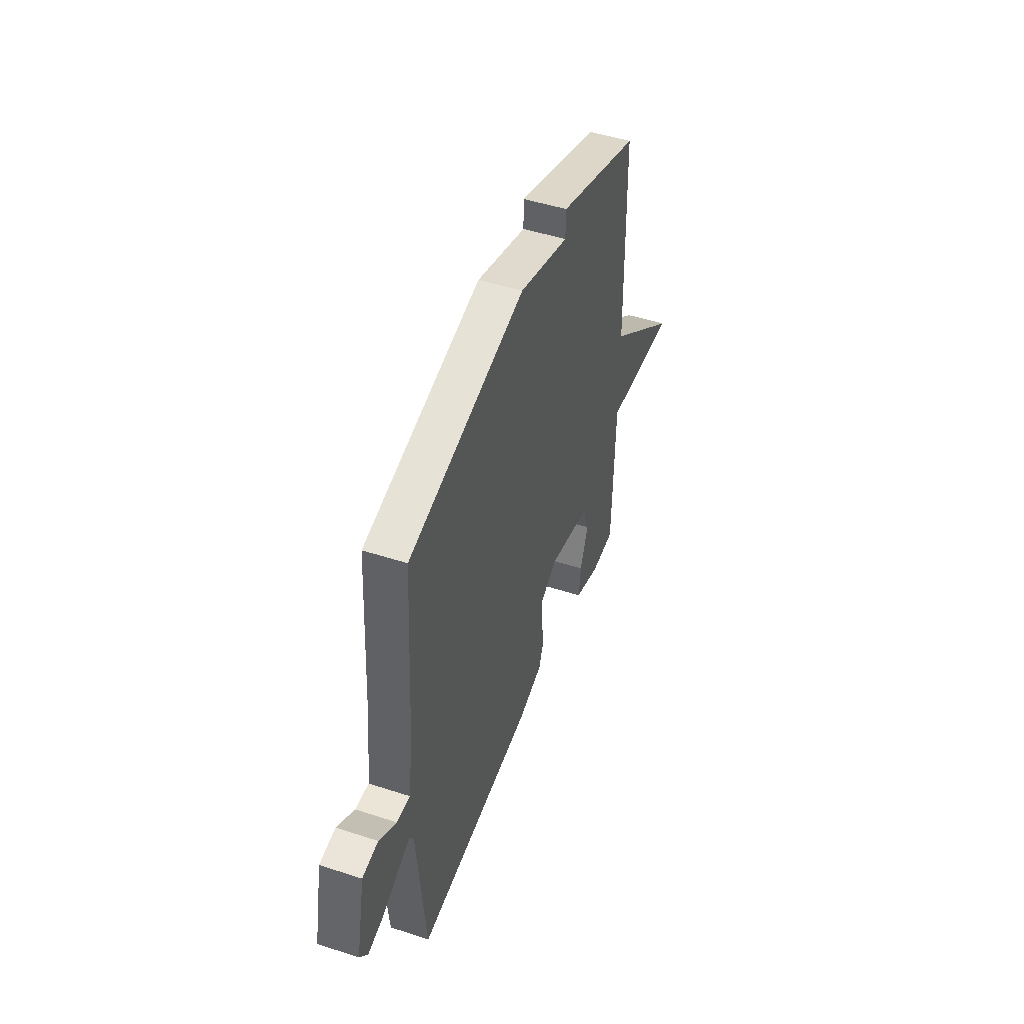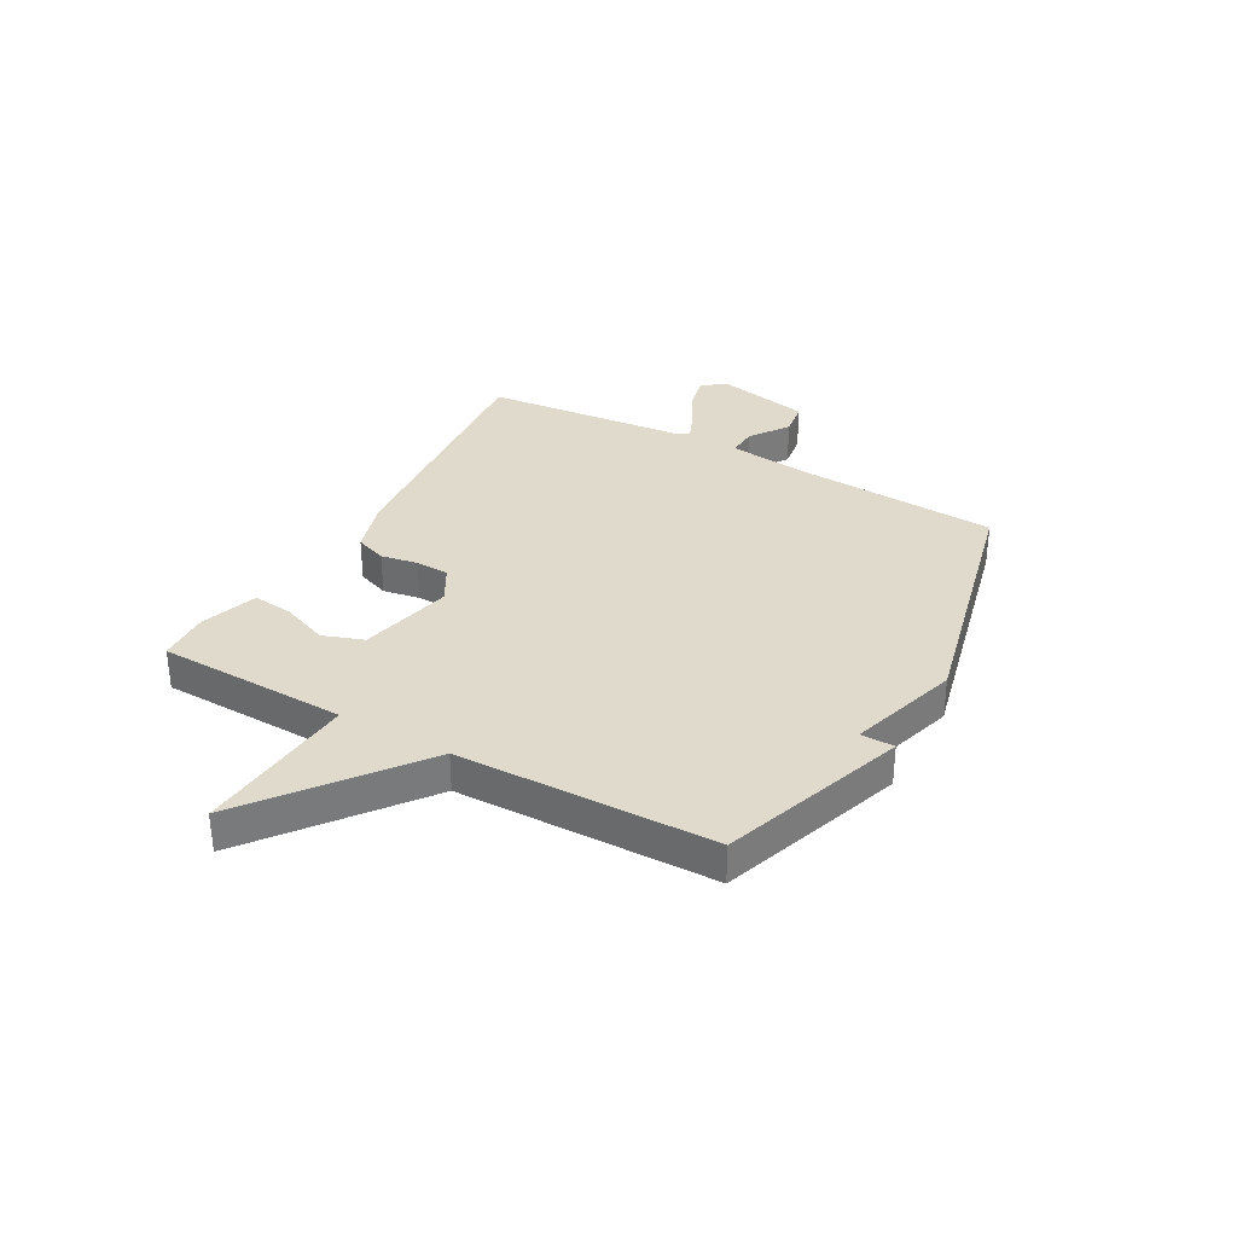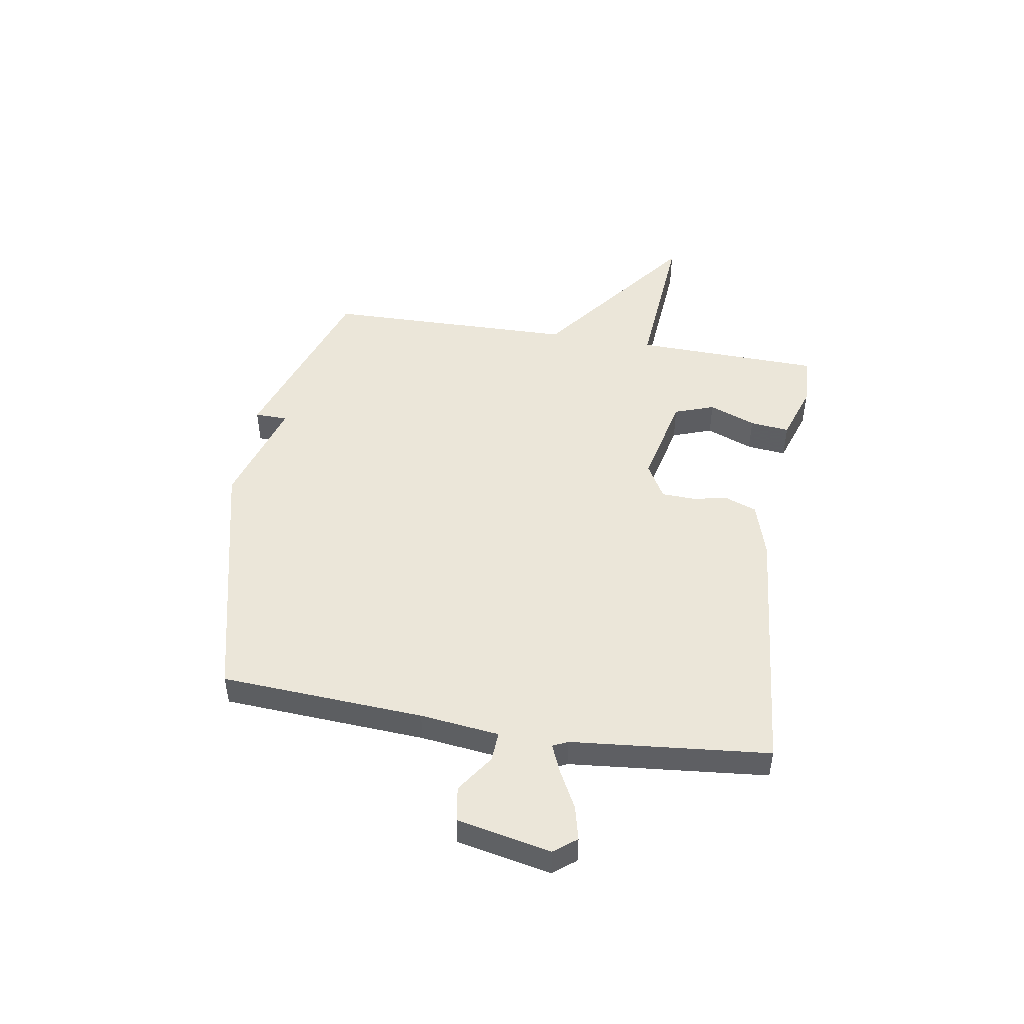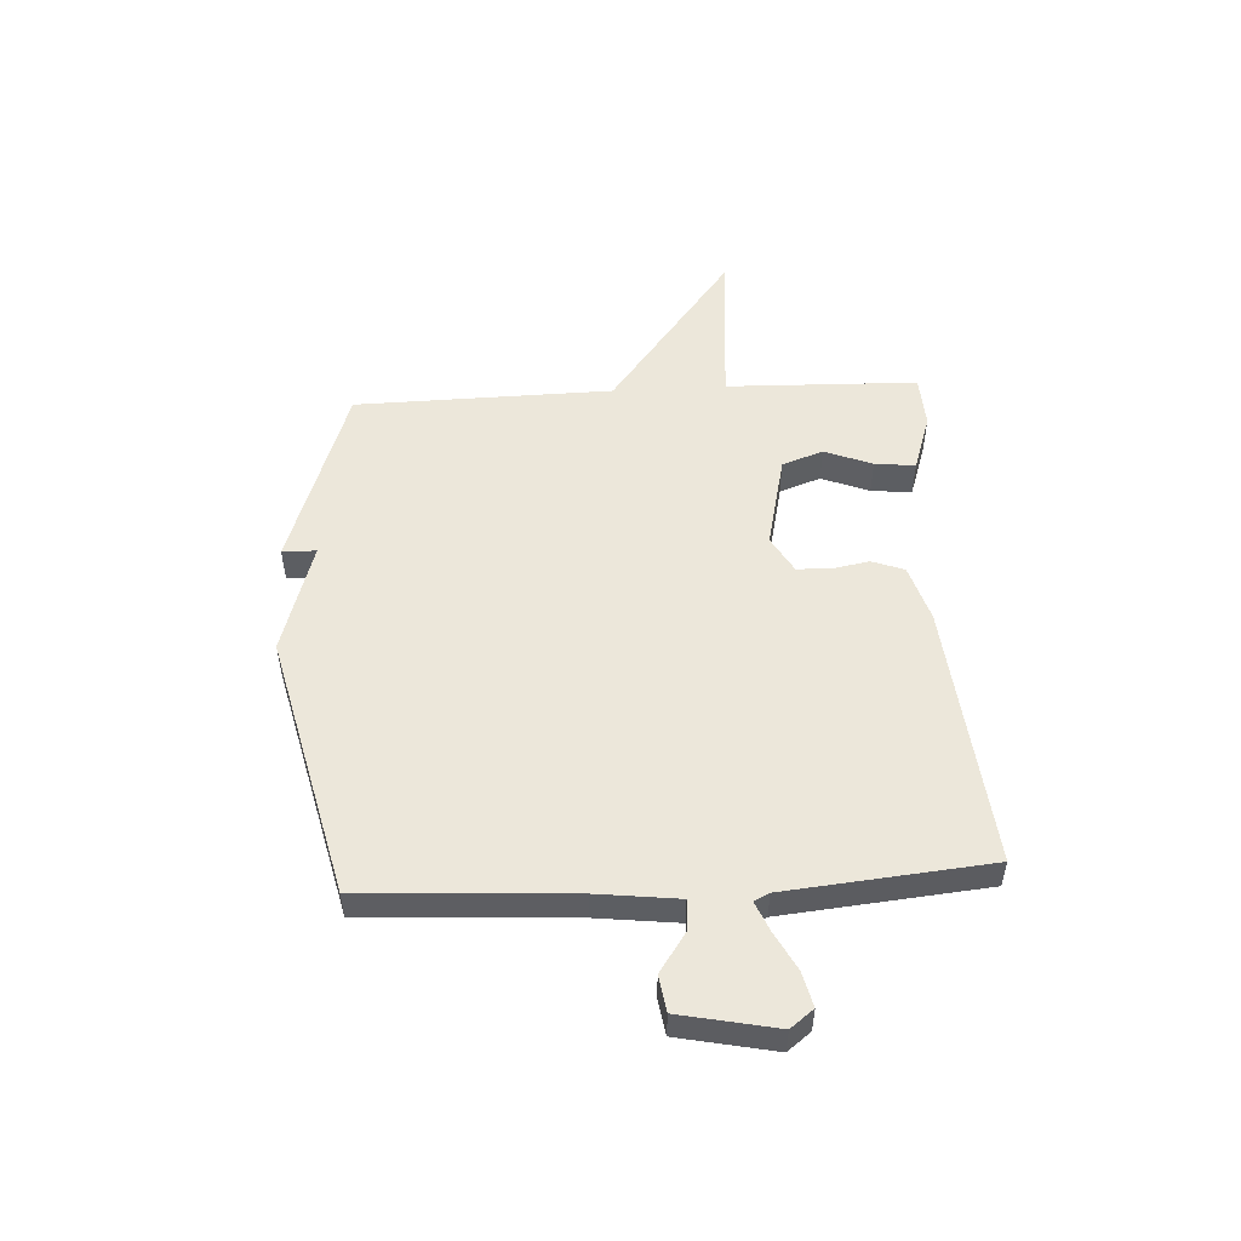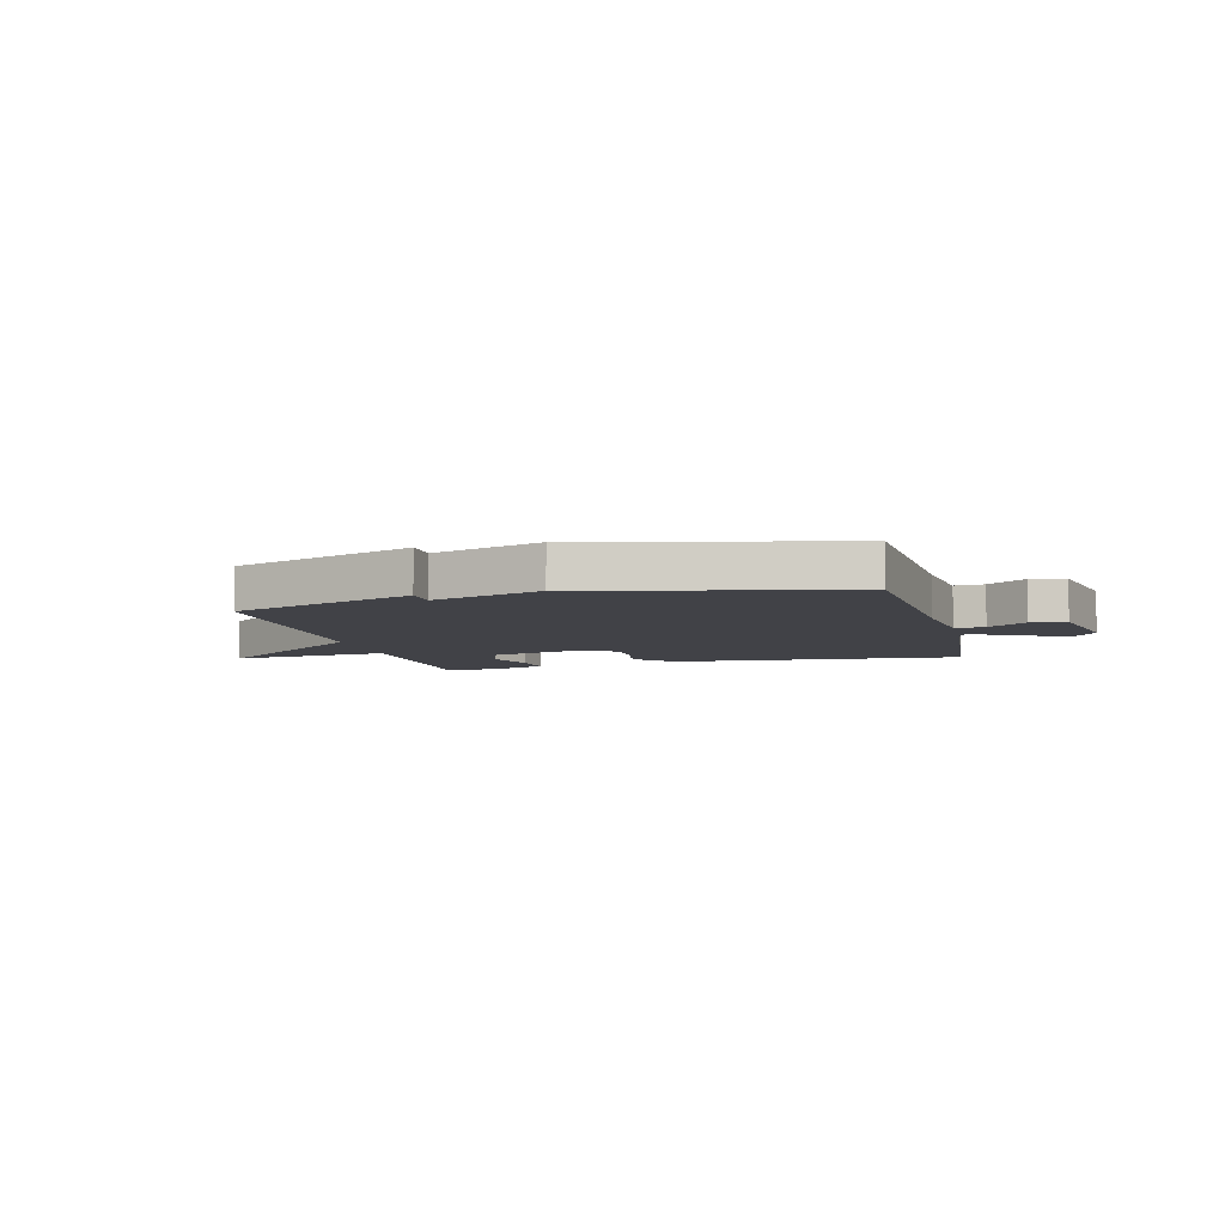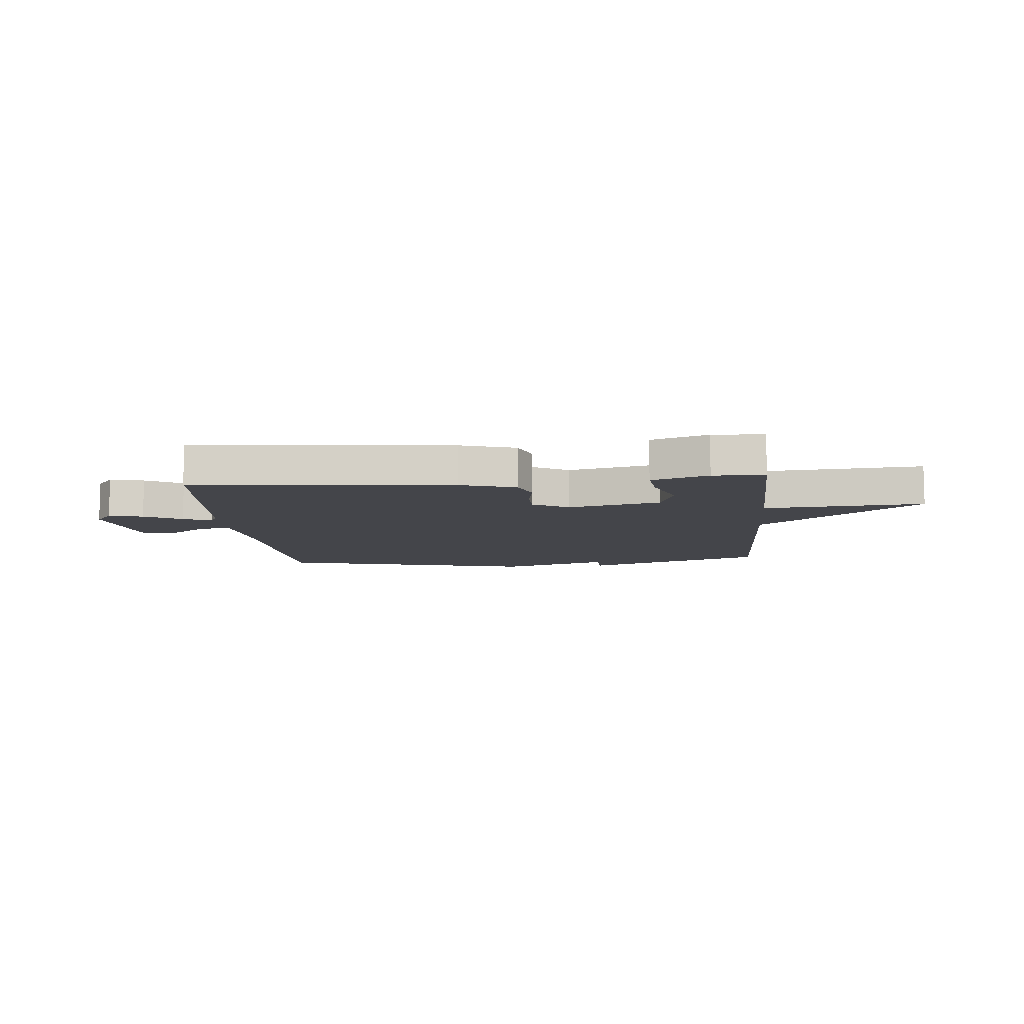
<metadata>
{"format":"obj","ext":"obj","renderer":"f3d","projection":"perspective","resolution":1024,"background":"white","views":[{"elev":47.9,"azim":110.1,"up":"+Z"},{"elev":33.1,"azim":-60.7,"up":"+Y"},{"elev":48.3,"azim":99.4,"up":"+Y"},{"elev":51.8,"azim":86.9,"up":"+Y"},{"elev":-6.8,"azim":14.9,"up":"+Y"},{"elev":-9.3,"azim":-174.7,"up":"+Y"}]}
</metadata>
<code>
v -0.5 0.07 0.5
v -0.168 0.07 0.613
v -0.167 0.07 0.553
v 0.032 0.07 0.613
v 0.5 0.07 0.5
v 0.522 0.07 0.13
v 0.539 0.07 -0.014
v 0.593 0.07 -0.011
v 0.663 0.07 0.037
v 0.727 0.07 0.027
v 0.762 0.07 -0.144
v 0.73 0.07 -0.185
v 0.668 0.07 -0.17
v 0.6 0.07 -0.134
v 0.548 0.07 -0.112
v 0.535 0.07 -0.139
v 0.5 0.07 -0.5
v 0.028 0.07 -0.454
v -0.073 0.07 -0.423
v -0.094 0.07 -0.366
v -0.082 0.07 -0.3
v -0.084 0.07 -0.24
v -0.149 0.07 -0.203
v -0.318 0.07 -0.241
v -0.344 0.07 -0.314
v -0.311 0.07 -0.399
v -0.303 0.07 -0.471
v -0.406 0.07 -0.505
v -0.5 0.07 -0.5
v -0.509 0.07 -0.159
v -0.8 0.07 -0.181
v -0.509 0.07 0.041
v -0.5 0 0.5
v -0.168 0 0.613
v -0.167 0 0.553
v 0.032 0 0.613
v 0.5 0 0.5
v 0.522 0 0.13
v 0.539 0 -0.014
v 0.593 0 -0.011
v 0.663 0 0.037
v 0.727 0 0.027
v 0.762 0 -0.144
v 0.73 0 -0.185
v 0.668 0 -0.17
v 0.6 0 -0.134
v 0.548 0 -0.112
v 0.535 0 -0.139
v 0.5 0 -0.5
v 0.028 0 -0.454
v -0.073 0 -0.423
v -0.094 0 -0.366
v -0.082 0 -0.3
v -0.084 0 -0.24
v -0.149 0 -0.203
v -0.318 0 -0.241
v -0.344 0 -0.314
v -0.311 0 -0.399
v -0.303 0 -0.471
v -0.406 0 -0.505
v -0.5 0 -0.5
v -0.509 0 -0.159
v -0.8 0 -0.181
v -0.509 0 0.041
f 30 31 32
f 29 30 32
f 28 29 32
f 27 28 32
f 26 27 32
f 25 26 32
f 1 2 3
f 32 1 3
f 25 32 3
f 24 25 3
f 4 5 6
f 3 4 6
f 24 3 6
f 23 24 6
f 22 23 6 7
f 21 22 7 8
f 19 20 21
f 18 19 21
f 17 18 21
f 16 17 21
f 15 16 21 8
f 10 11 12
f 9 10 12
f 8 9 12
f 15 8 12
f 14 15 12
f 12 13 14
f 64 63 62
f 64 62 61
f 64 61 60
f 64 60 59
f 64 59 58
f 64 58 57
f 35 34 33
f 35 33 64
f 35 64 57
f 35 57 56
f 38 37 36
f 38 36 35
f 38 35 56
f 38 56 55
f 39 38 55 54
f 40 39 54 53
f 53 52 51
f 53 51 50
f 53 50 49
f 53 49 48
f 40 53 48 47
f 44 43 42
f 44 42 41
f 44 41 40
f 44 40 47
f 44 47 46
f 46 45 44
f 1 33 34 2
f 2 34 35 3
f 3 35 36 4
f 4 36 37 5
f 5 37 38 6
f 6 38 39 7
f 7 39 40 8
f 8 40 41 9
f 9 41 42 10
f 10 42 43 11
f 11 43 44 12
f 12 44 45 13
f 13 45 46 14
f 14 46 47 15
f 15 47 48 16
f 16 48 49 17
f 17 49 50 18
f 18 50 51 19
f 19 51 52 20
f 20 52 53 21
f 21 53 54 22
f 22 54 55 23
f 23 55 56 24
f 24 56 57 25
f 25 57 58 26
f 26 58 59 27
f 27 59 60 28
f 28 60 61 29
f 29 61 62 30
f 30 62 63 31
f 31 63 64 32
f 32 64 33 1

</code>
